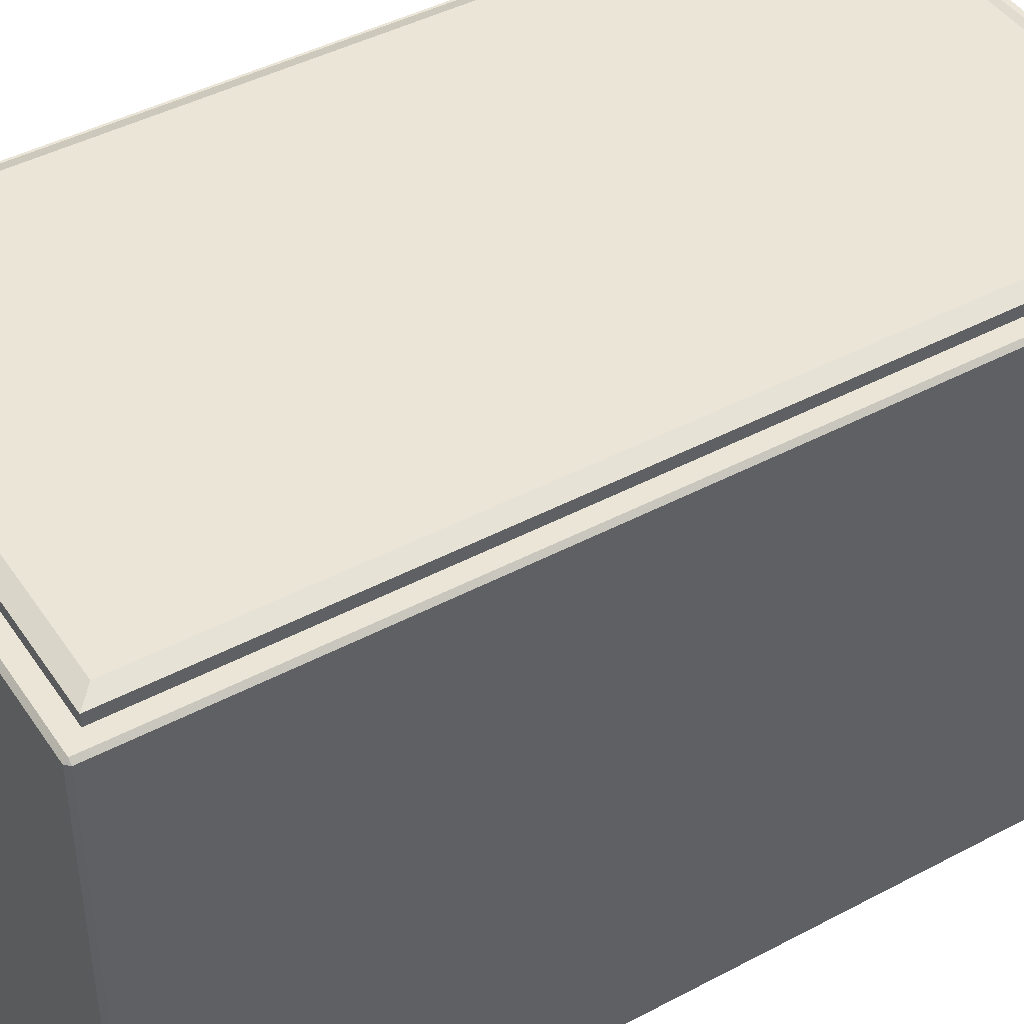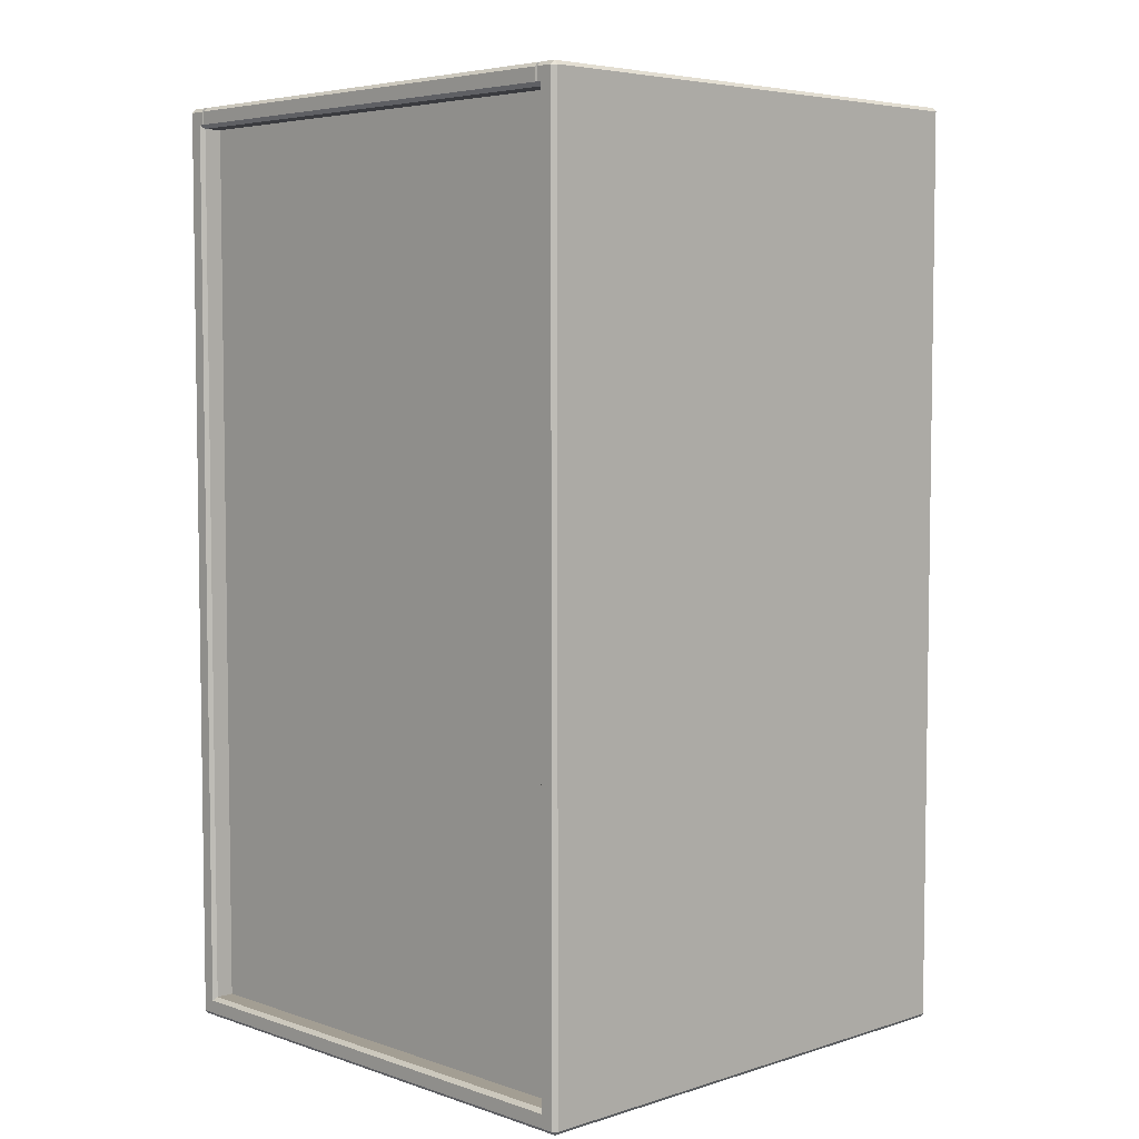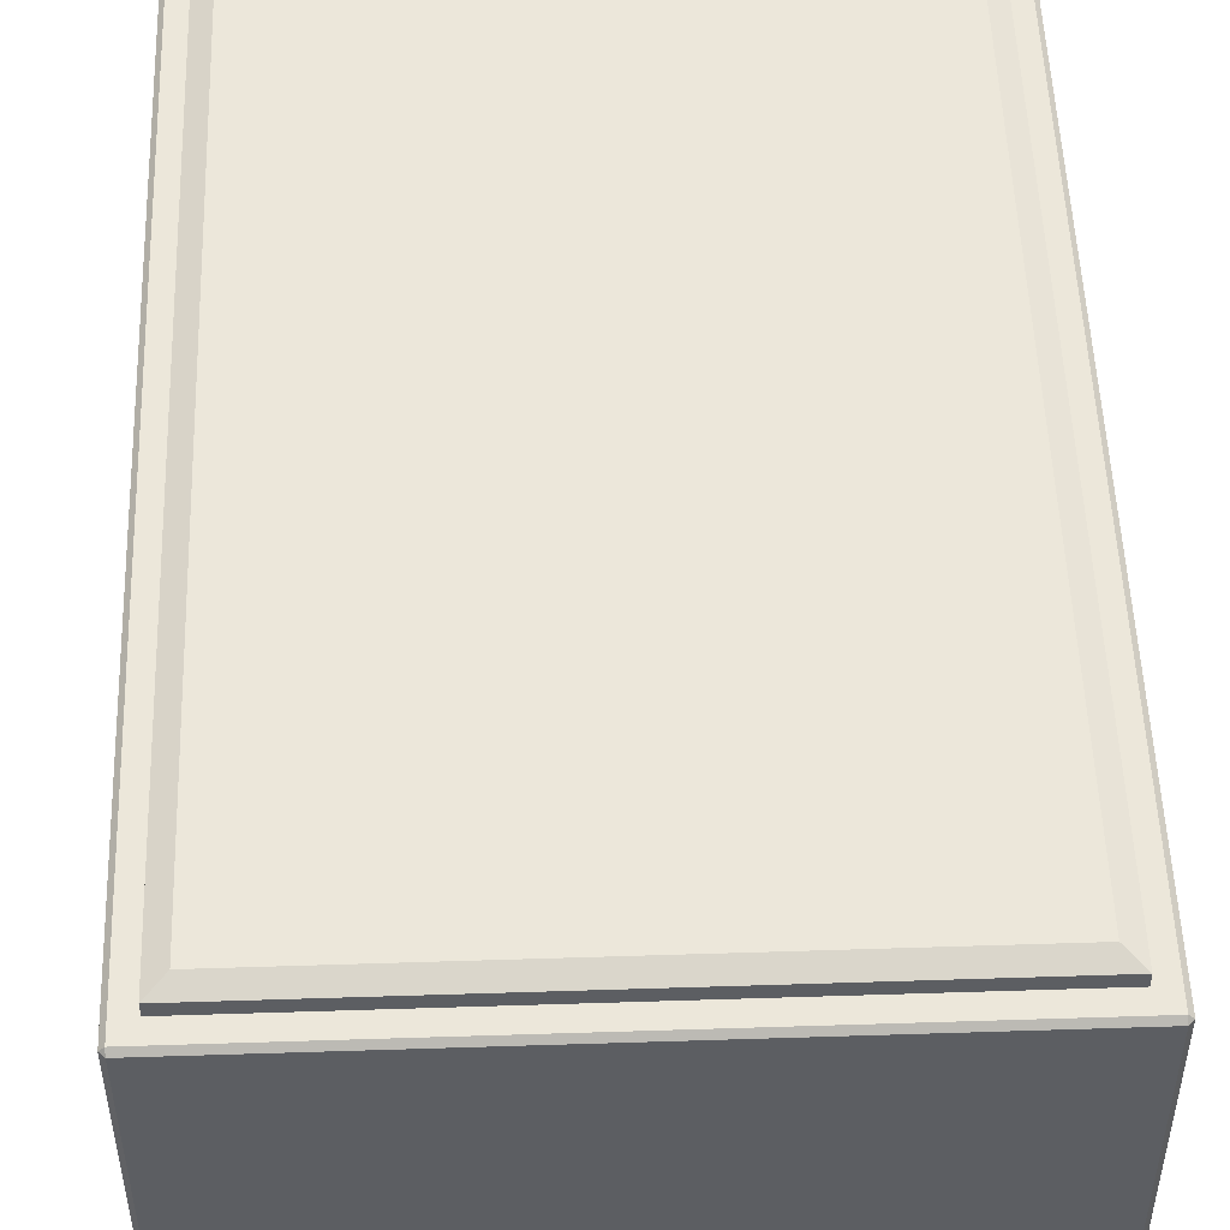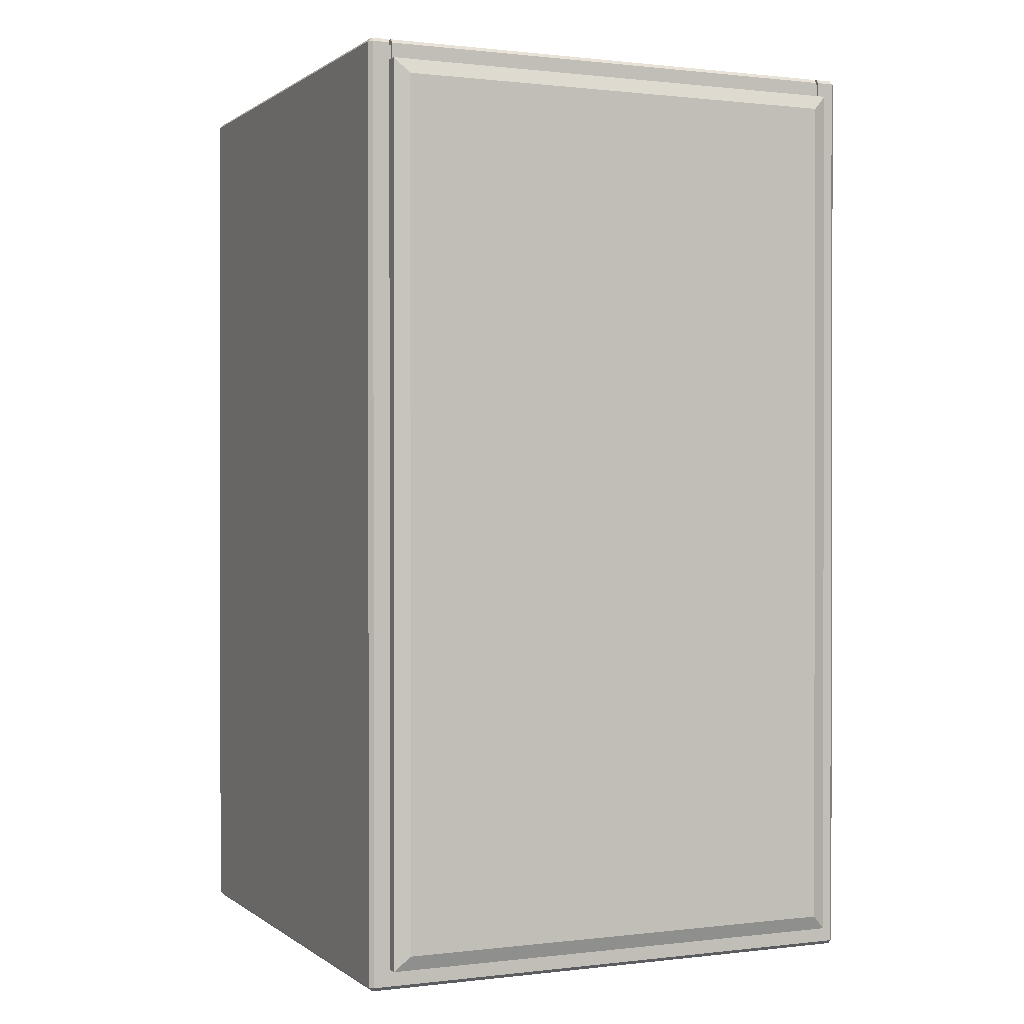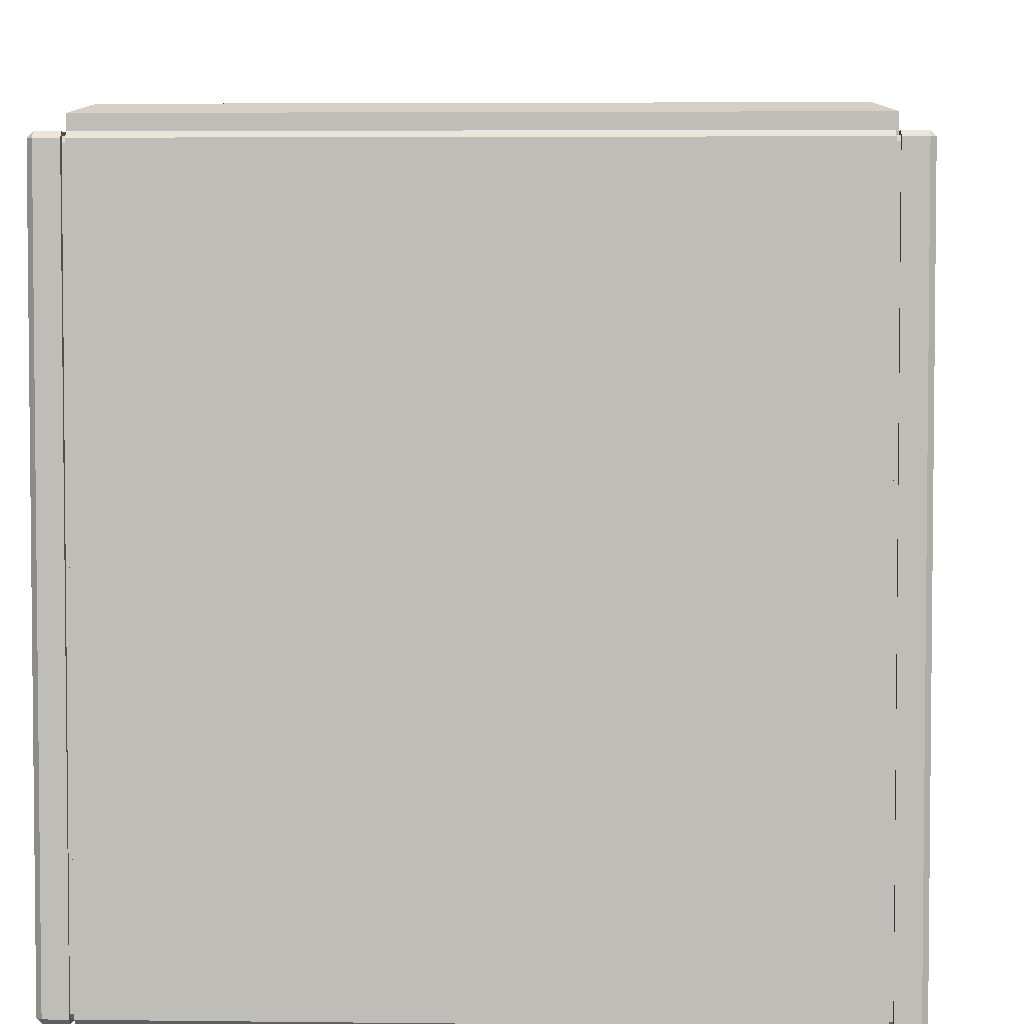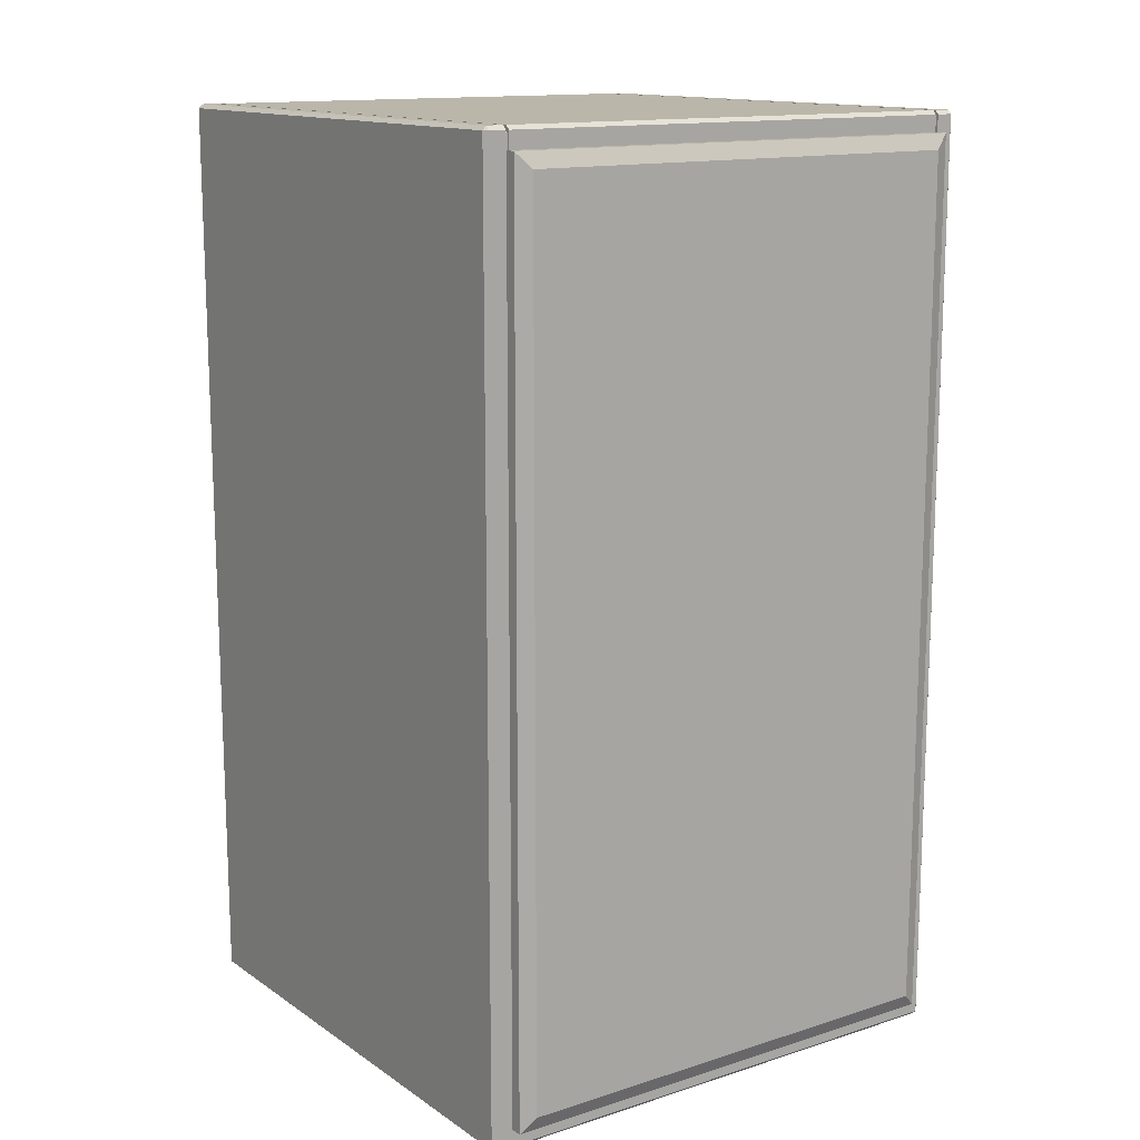
<metadata>
{"format":"obj","ext":"obj","renderer":"f3d","projection":"perspective","resolution":1024,"background":"white","views":[{"elev":44.2,"azim":-121.8,"up":"+Y"},{"elev":5.2,"azim":46.0,"up":"+Z"},{"elev":51.5,"azim":178.0,"up":"+Y"},{"elev":0.6,"azim":156.0,"up":"+Z"},{"elev":4.2,"azim":2.4,"up":"+Y"},{"elev":13.9,"azim":144.9,"up":"+Z"}]}
</metadata>
<code>
o SpeakerCase_Cube.016
v 0.9225 1 0.07746
v 0.9225 1 3.423
v 0.8661 1.067 0.1339
v 0.8661 1.067 3.366
v 0.9225 -0.9179 3.423
v 0.9225 -0.9179 0.07746
v 0.9225 1.043 0.07746
v 0.9225 1.043 3.423
v 0.9853 0.9853 0
v 0.9853 1 0.01474
v 1 0.9853 0.01474
v 0.9853 1 3.485
v 0.9853 0.9853 3.5
v 1 0.9853 3.485
v 0.9853 -0.9853 3.5
v 0.9853 -1 3.485
v 1 -0.9853 3.485
v 0.9853 -0.9853 0
v 1 -0.9853 0.01474
v 0.9853 -1 0.01474
v 0.9225 -0.986 0.07746
v 0.9365 -1 0.0635
v 0.9365 -1 3.437
v 0.9225 -0.986 3.423
v 0.9225 0.9853 3.5
v 0.9225 1 3.485
v 0.9225 -0.9853 3.5
v 0.9225 -1 3.485
v 0.9225 -1 3.436
v 0.9115 1 3.423
v 0.9115 0.9853 3.5
v 0.9115 -0.986 3.423
v 0.9115 -0.9853 3.5
v 0.9115 1 3.485
v 0.9115 -1 3.436
v 0.9115 -1 3.485
v 0.9115 0.9898 3.422
v 0.9225 0.9898 3.423
v 0.9225 0.9898 3.477
v 0.9225 0.9752 3.483
v 0.9115 0.9752 3.483
v 0.9115 -0.9898 3.477
v 0.9225 -0.9898 3.477
v 0.9225 -0.9752 3.49
v 0.9225 -0.9898 3.435
v 0.9115 -0.9752 3.49
v 0.9115 0.9898 3.477
v 0.9115 -0.9898 3.435
v 1 -0.9853 3.437
v 1 0.9853 3.437
v 0.9853 -1 3.437
v 0.9853 1 3.423
v -0.9225 1 0.07746
v -0.9225 1 3.423
v -0.8661 1.067 0.1339
v -0.8661 1.067 3.366
v -0.9225 -0.9179 3.423
v -0.9225 -0.9179 0.07746
v -0.9225 1.043 0.07746
v -0.9225 1.043 3.423
v -0.9853 0.9853 0
v -0.9853 1 0.01474
v -1 0.9853 0.01474
v -0.9853 1 3.485
v -0.9853 0.9853 3.5
v -1 0.9853 3.485
v -0.9853 -0.9853 3.5
v -0.9853 -1 3.485
v -1 -0.9853 3.485
v -0.9853 -0.9853 0
v -1 -0.9853 0.01474
v -0.9853 -1 0.01474
v -0.9225 -0.986 0.07746
v -0.9365 -1 0.0635
v -0.9365 -1 3.437
v -0.9225 -0.986 3.423
v -0.9225 0.9853 3.5
v -0.9225 1 3.485
v 0 1 0.07746
v 0 1 3.423
v 0 -0.9179 0.07746
v 0 -0.9179 3.423
v 0 1.043 0.07746
v 0 1.043 3.423
v 0 1.067 0.1339
v 0 1.067 3.366
v 0 -0.9853 0
v 0 -1 0.01474
v 0 -0.9853 3.5
v 0 -1 3.485
v 0 0.9853 0
v 0 1 0.01474
v 0 0.9853 3.5
v 0 1 3.485
v 0 -1 0.0635
v 0 -0.986 0.07746
v 0 -1 3.436
v 0 -0.986 3.423
v -0.9225 -0.9853 3.5
v -0.9225 -1 3.485
v -0.9225 -1 3.436
v -0.9115 1 3.423
v -0.9115 0.9853 3.5
v -0.9115 -0.986 3.423
v -0.9115 -0.9853 3.5
v -0.9115 1 3.485
v -0.9115 -1 3.436
v -0.9115 -1 3.485
v -0.9115 0.9898 3.422
v -0.9225 0.9898 3.423
v -0.9225 0.9898 3.477
v -0.9225 0.9752 3.483
v -0.9115 0.9752 3.483
v -0.9115 -0.9898 3.477
v -0.9225 -0.9898 3.477
v -0.9225 -0.9752 3.49
v -0.9225 -0.9898 3.435
v -0.9115 -0.9752 3.49
v -0.9115 0.9898 3.477
v -0.9115 -0.9898 3.435
v -1 -0.9853 3.437
v -1 0.9853 3.437
v -0.9853 -1 3.437
v -0.9853 1 3.423
f 11 50 49 19
f 27 15 13 25
f 79 1 10 92
f 96 21 6 81
f 29 23 16 28
f 9 10 11
f 12 13 14
f 15 16 17
f 18 19 20
f 18 9 11 19
f 10 52 50 11
f 13 15 17 14
f 16 51 49 17
f 35 29 45 48
f 24 21 22 23
f 87 18 20 88
f 34 30 80 94
f 21 24 5 6
f 95 22 21 96
f 35 97 98 32
f 26 25 13 12
f 18 87 91 9
f 15 27 28 16
f 9 91 92 10
f 22 95 88 20
f 32 98 82 5
f 35 36 90 97
f 23 29 24
f 36 33 89 90
f 33 36 42 46
f 89 33 31 93
f 29 28 43 45
f 2 30 37 38
f 24 32 5
f 29 35 32 24
f 30 34 47 37
f 93 31 34 94
f 41 40 39 47
f 46 44 40 41
f 43 44 46 42
f 45 43 42 48
f 39 38 37 47
f 36 35 48 42
f 25 26 39 40
f 34 31 41 47
f 27 25 40 44
f 28 27 44 43
f 31 33 46 41
f 26 2 38 39
f 2 26 12 52
f 49 50 14 17
f 50 52 12 14
f 52 10 1 2
f 51 23 22 20
f 49 51 20 19
f 23 51 16
f 6 5 82 81
f 63 71 121 122
f 99 77 65 67
f 79 92 62 53
f 96 81 58 73
f 101 100 68 75
f 61 63 62
f 64 66 65
f 67 69 68
f 70 72 71
f 70 71 63 61
f 62 63 122 124
f 65 66 69 67
f 68 69 121 123
f 107 120 117 101
f 76 75 74 73
f 87 88 72 70
f 106 94 80 102
f 73 58 57 76
f 95 96 73 74
f 107 104 98 97
f 78 64 65 77
f 70 61 91 87
f 67 68 100 99
f 61 62 92 91
f 74 72 88 95
f 104 57 82 98
f 107 97 90 108
f 75 76 101
f 108 90 89 105
f 105 118 114 108
f 89 93 103 105
f 101 117 115 100
f 54 110 109 102
f 76 57 104
f 101 76 104 107
f 102 109 119 106
f 93 94 106 103
f 113 119 111 112
f 118 113 112 116
f 115 114 118 116
f 117 120 114 115
f 111 119 109 110
f 108 114 120 107
f 77 112 111 78
f 106 119 113 103
f 99 116 112 77
f 100 115 116 99
f 103 113 118 105
f 78 111 110 54
f 54 124 64 78
f 121 69 66 122
f 122 66 64 124
f 124 54 53 62
f 123 72 74 75
f 121 71 72 123
f 75 68 123
f 58 81 82 57
f 30 2 8
f 2 1 7 8
f 3 4 8 7
f 85 86 4 3
f 85 3 7 83
f 4 86 84 8
f 1 79 83 7
f 80 30 8 84
f 102 60 54
f 54 60 59 53
f 55 59 60 56
f 85 55 56 86
f 85 83 59 55
f 56 60 84 86
f 53 59 83 79
f 80 84 60 102

</code>
